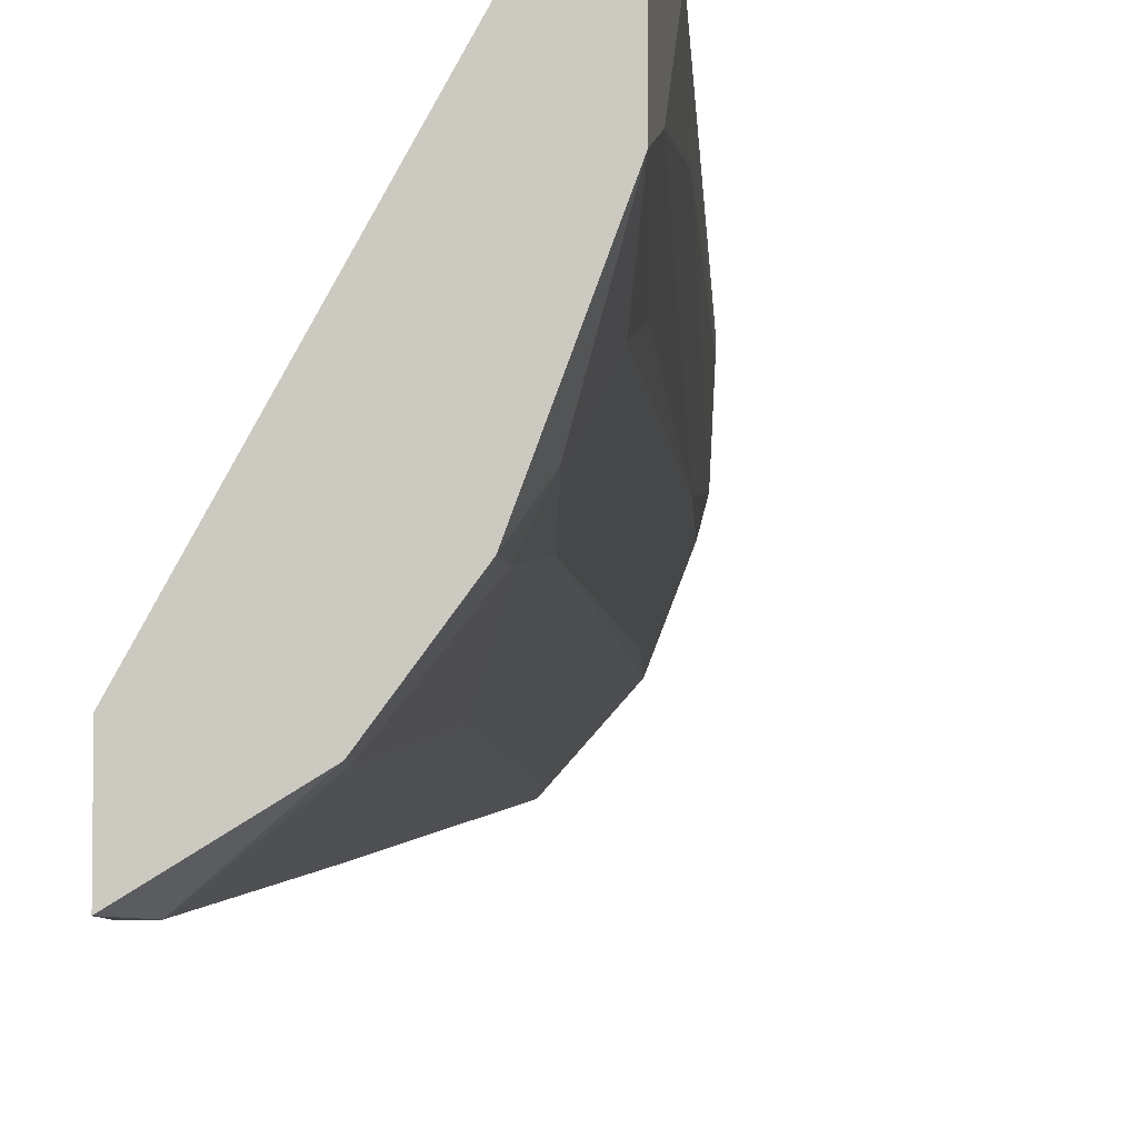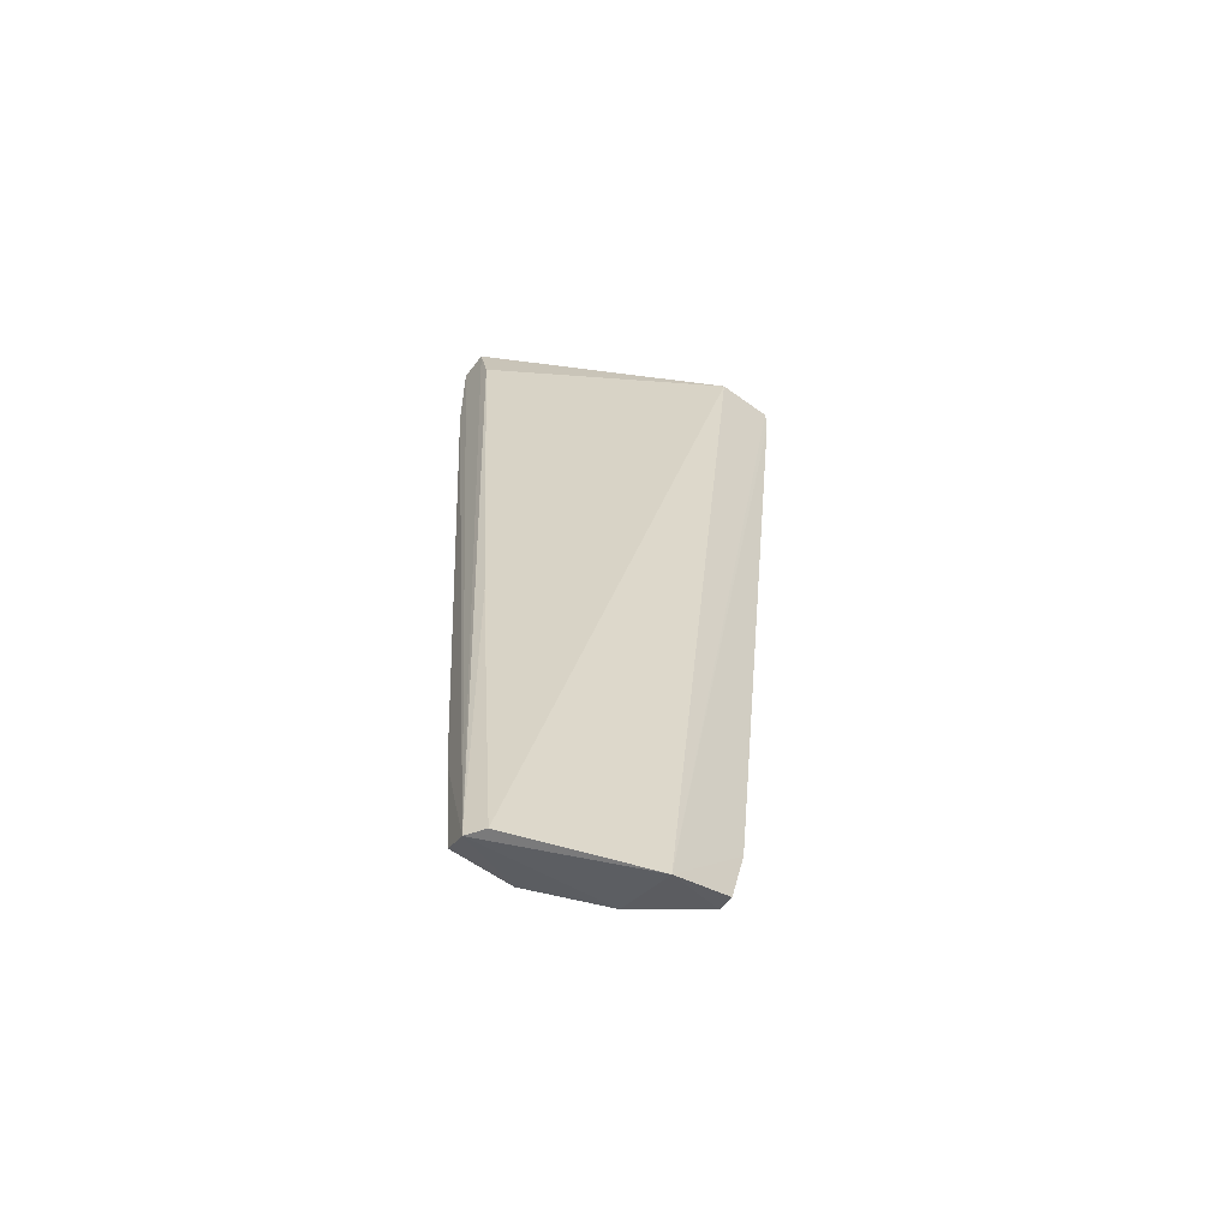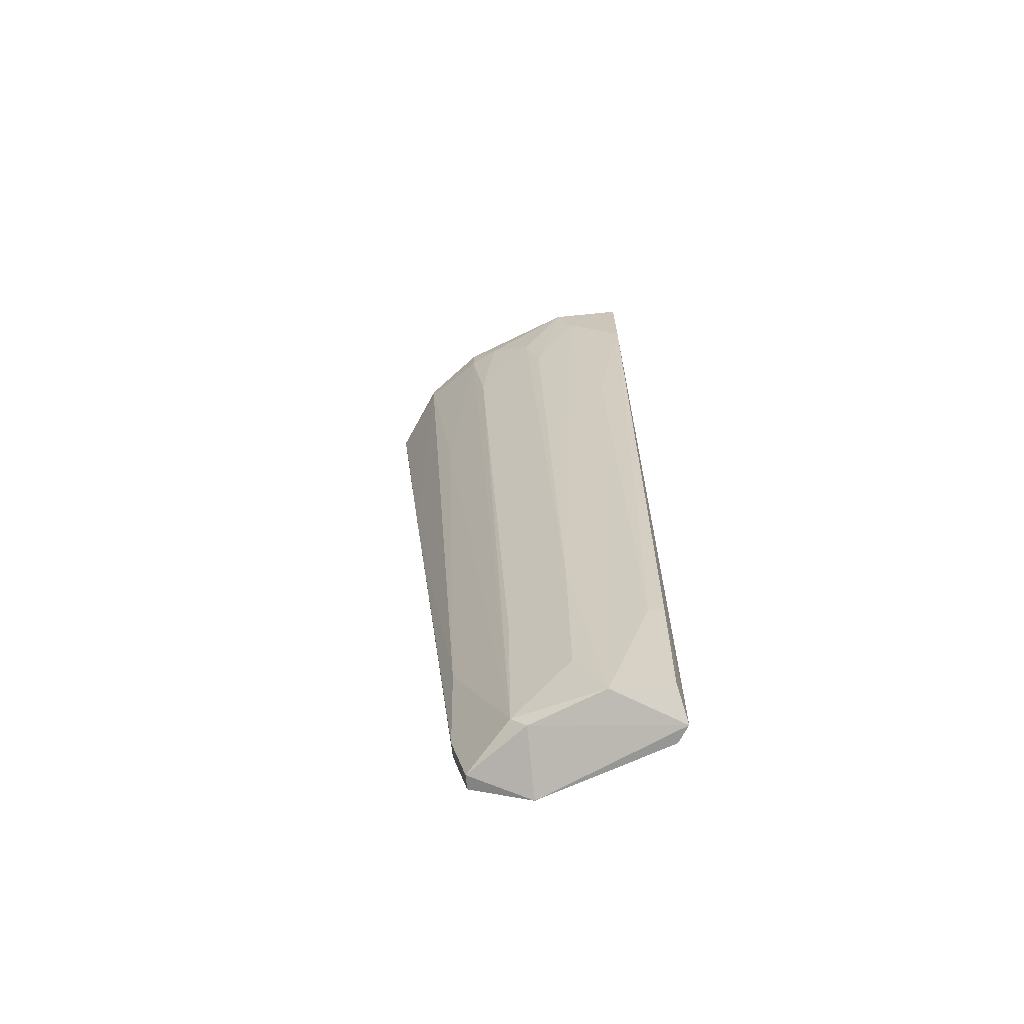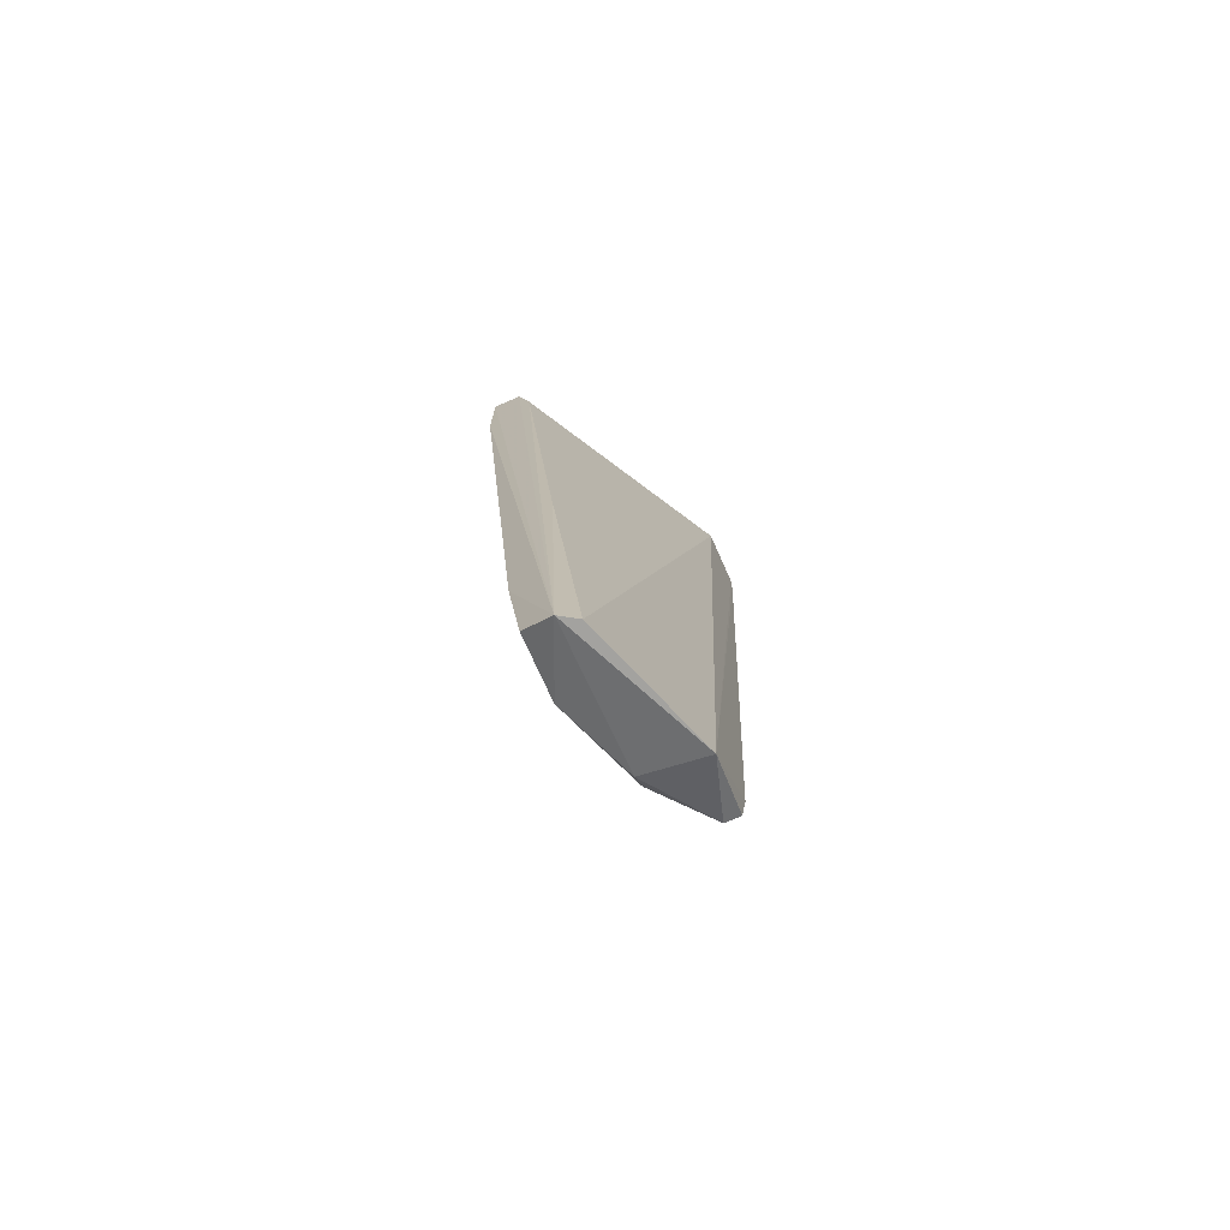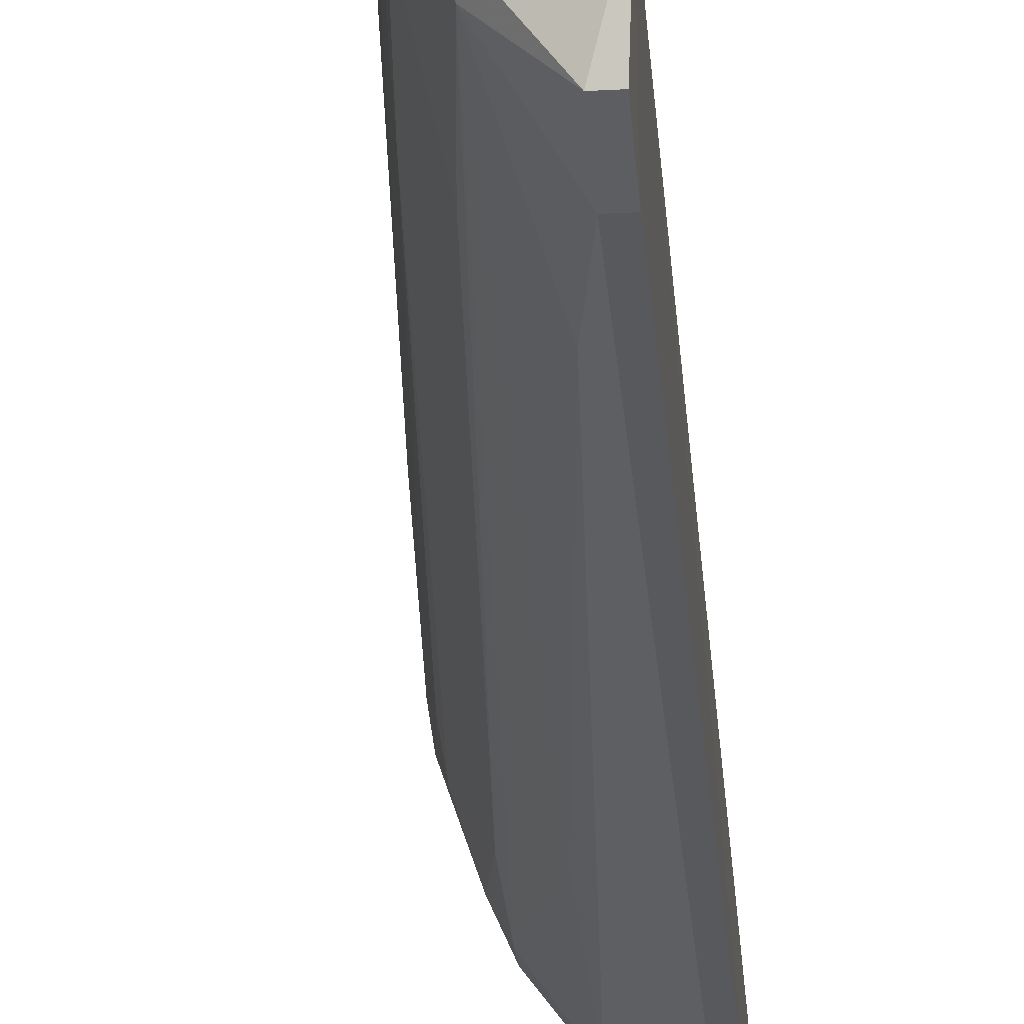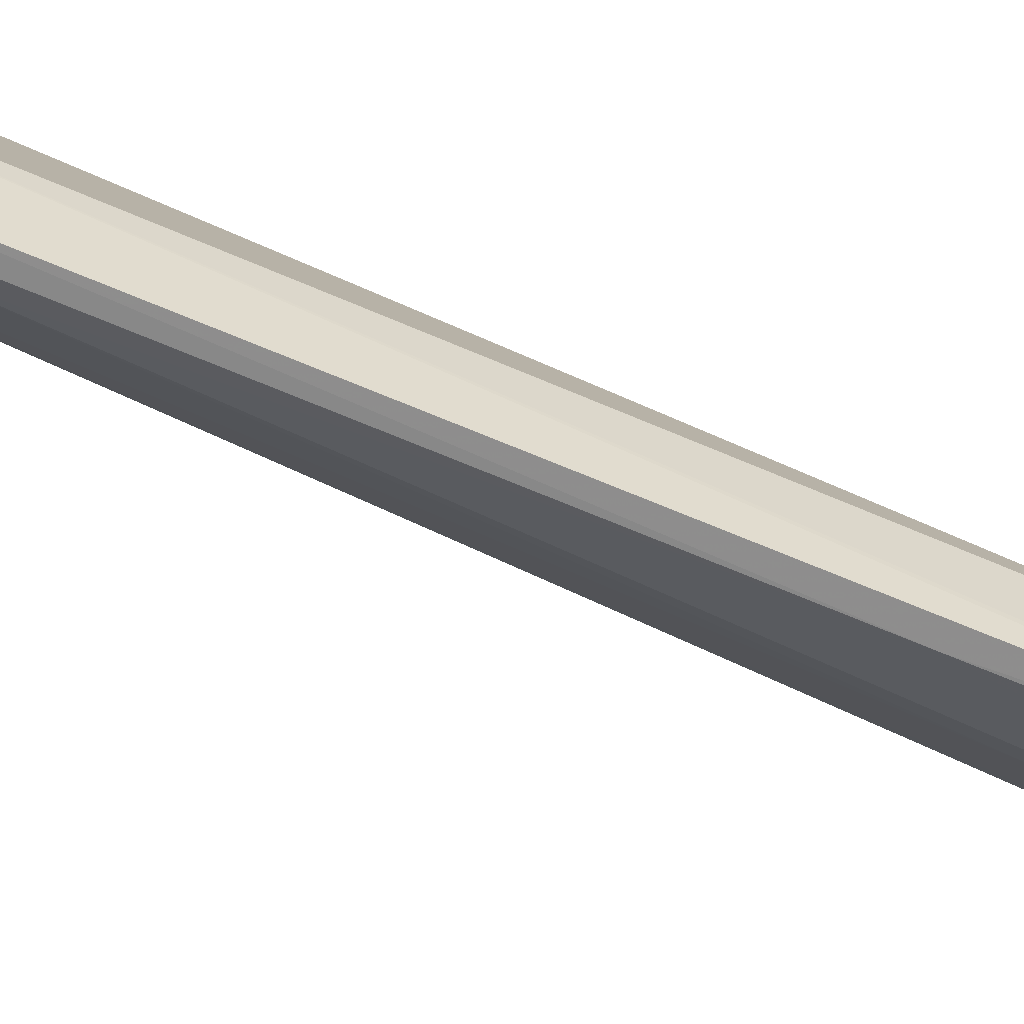
<metadata>
{"format":"obj","ext":"obj","renderer":"f3d","projection":"perspective","resolution":1024,"background":"white","views":[{"elev":-6.3,"azim":-172.7,"up":"+Z"},{"elev":-58.1,"azim":52.9,"up":"+Y"},{"elev":-67.7,"azim":-84.3,"up":"+Y"},{"elev":-72.6,"azim":23.9,"up":"+Y"},{"elev":-23.9,"azim":5.2,"up":"+Z"},{"elev":-61.3,"azim":68.8,"up":"+Z"}]}
</metadata>
<code>
v -0.1764 -0.3374 -0.09764
v -0.2326 0.3599 0.00361
v -0.1314 0.3599 -0.1763
v -0.2213 0.3599 -0.1426
v -0.1628 -0.3543 0.000821
v -0.1314 -0.2923 -0.1538
v -0.2551 0.2812 0.00361
v -0.1426 0.3374 -0.2213
v -0.1988 -0.3374 -0.0414
v -0.1284 -0.3543 -0.09709
v -0.2438 0.3037 -0.08639
v -0.1539 -0.2136 -0.1538
v -0.1988 -0.3374 0.00361
v -0.2213 0.3149 0.00361
v -0.1764 -0.3261 -0.1089
v -0.1876 0.3487 -0.1876
v -0.1314 0.3599 -0.2213
v -0.2551 0.3599 -0.05263
v -0.1755 -0.3543 0.009053
v -0.2213 0.2587 -0.1313
v -0.1988 -0.2923 -0.06388
v -0.1426 -0.3374 -0.1426
v -0.2551 0.3599 0.00361
v -0.2101 -0.2473 0.00361
v -0.2438 0.1575 -0.01889
v -0.1426 -0.2923 -0.1538
v -0.2438 0.2587 -0.07513
v -0.2551 0.3261 -0.0414
v -0.1876 0.1799 -0.1651
v -0.1876 -0.07865 0.00361
v -0.2101 -0.1686 -0.06388
v -0.2326 0.3374 -0.1201
v -0.1314 0.3374 -0.2213
v -0.2101 -0.2473 -0.007642
v -0.1876 -0.2136 -0.1089
v -0.1314 -0.3374 -0.1426
v -0.1876 0.3599 -0.1876
v -0.2213 0.3374 -0.1426
v -0.1426 0.1237 -0.1988
f 8 33 39
f 2 3 4
f 3 5 10
f 3 2 14
f 1 9 15
f 4 3 17
f 3 10 17
f 2 4 18
f 9 1 19
f 10 5 19
f 1 10 19
f 13 9 19
f 14 2 19
f 15 9 21
f 10 1 22
f 1 15 22
f 2 18 23
f 18 7 23
f 19 2 23
f 7 19 23
f 9 13 24
f 19 7 24
f 13 19 24
f 15 12 26
f 6 22 26
f 22 15 26
f 18 11 27
f 7 18 28
f 25 7 28
f 9 25 28
f 18 27 28
f 12 15 29
f 16 12 29
f 5 3 30
f 3 14 30
f 19 5 30
f 14 19 30
f 21 9 31
f 27 11 31
f 9 28 31
f 28 27 31
f 18 4 32
f 11 18 32
f 20 11 32
f 10 6 33
f 8 17 33
f 17 10 33
f 24 7 34
f 9 24 34
f 7 25 34
f 25 9 34
f 11 20 35
f 20 15 35
f 15 21 35
f 31 11 35
f 21 31 35
f 6 10 36
f 22 6 36
f 10 22 36
f 16 4 37
f 8 16 37
f 17 8 37
f 4 17 37
f 4 16 38
f 15 20 38
f 29 15 38
f 16 29 38
f 32 4 38
f 20 32 38
f 12 16 39
f 16 8 39
f 6 26 39
f 26 12 39
f 33 6 39

</code>
